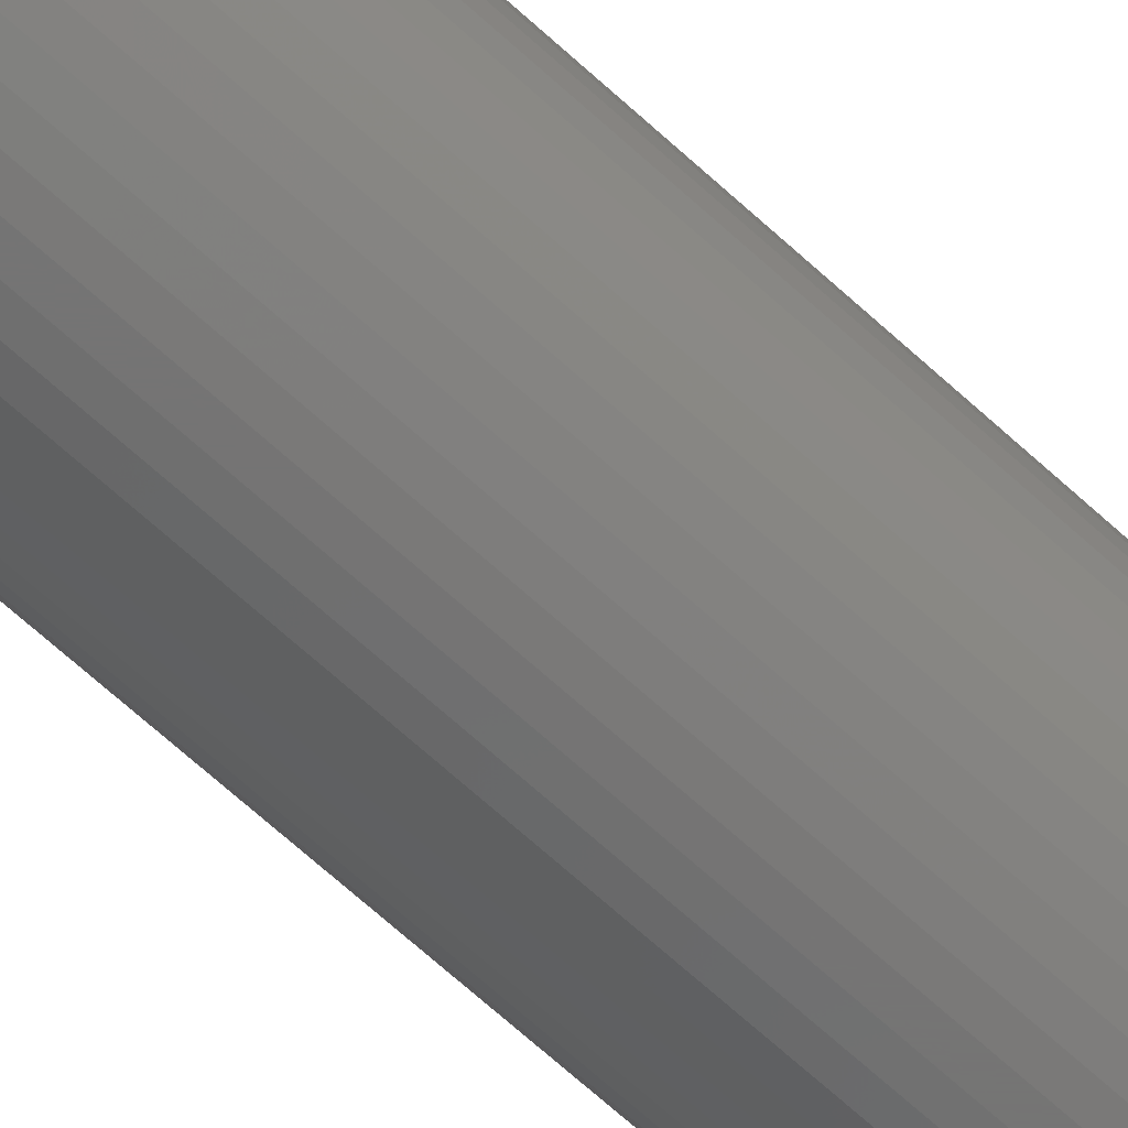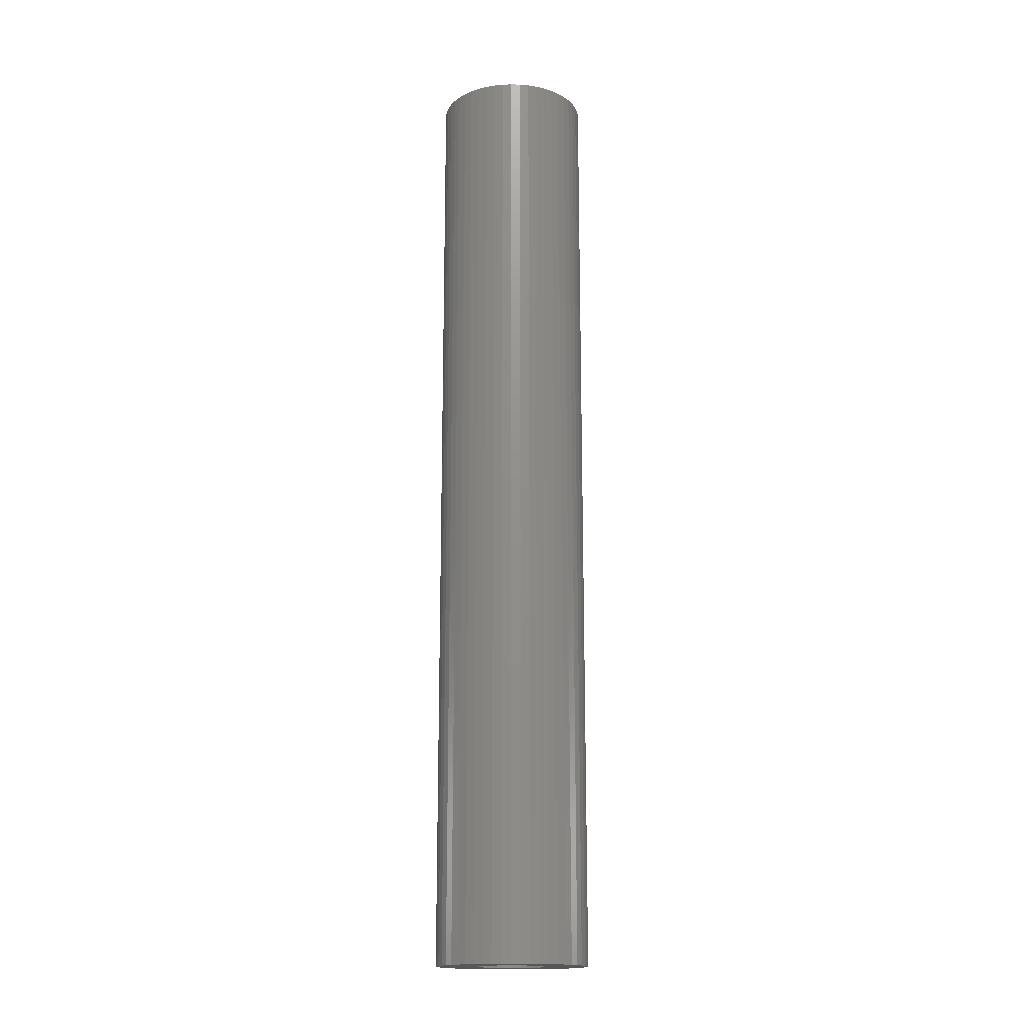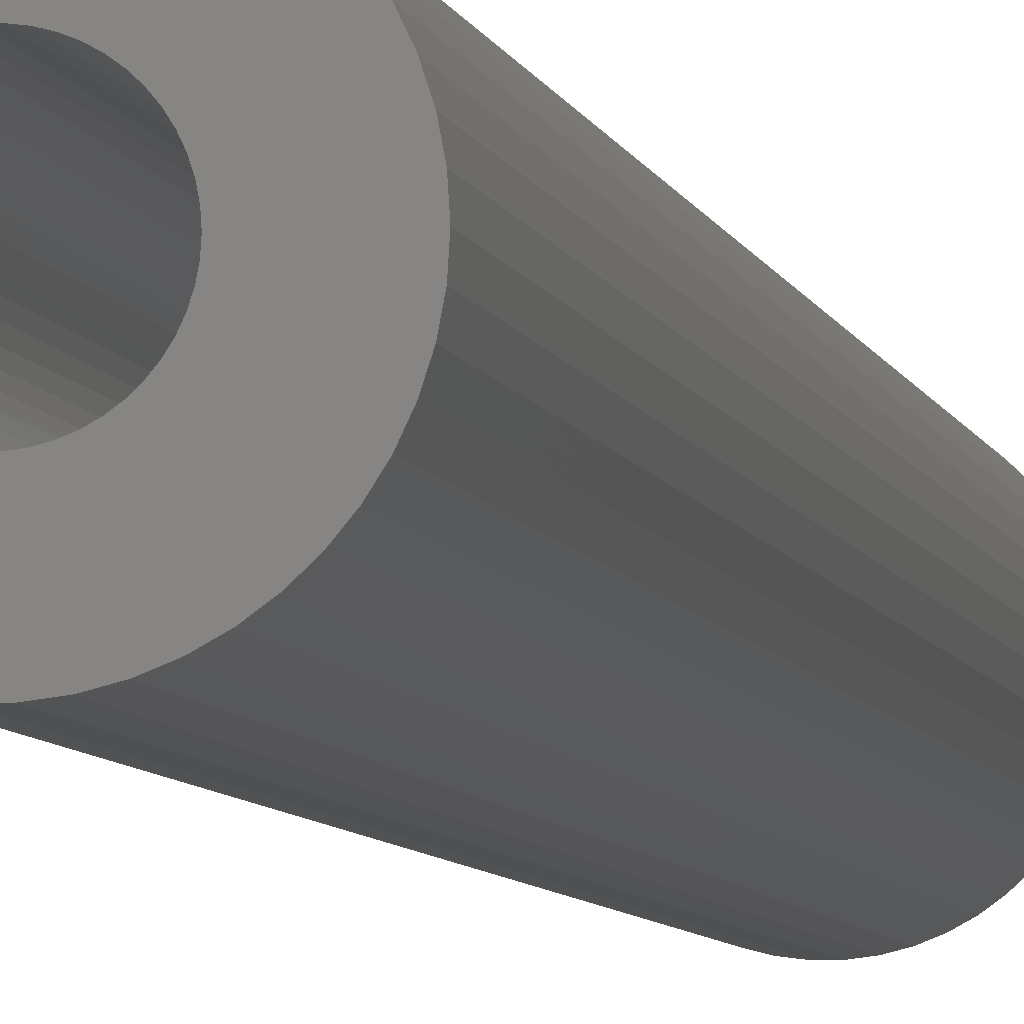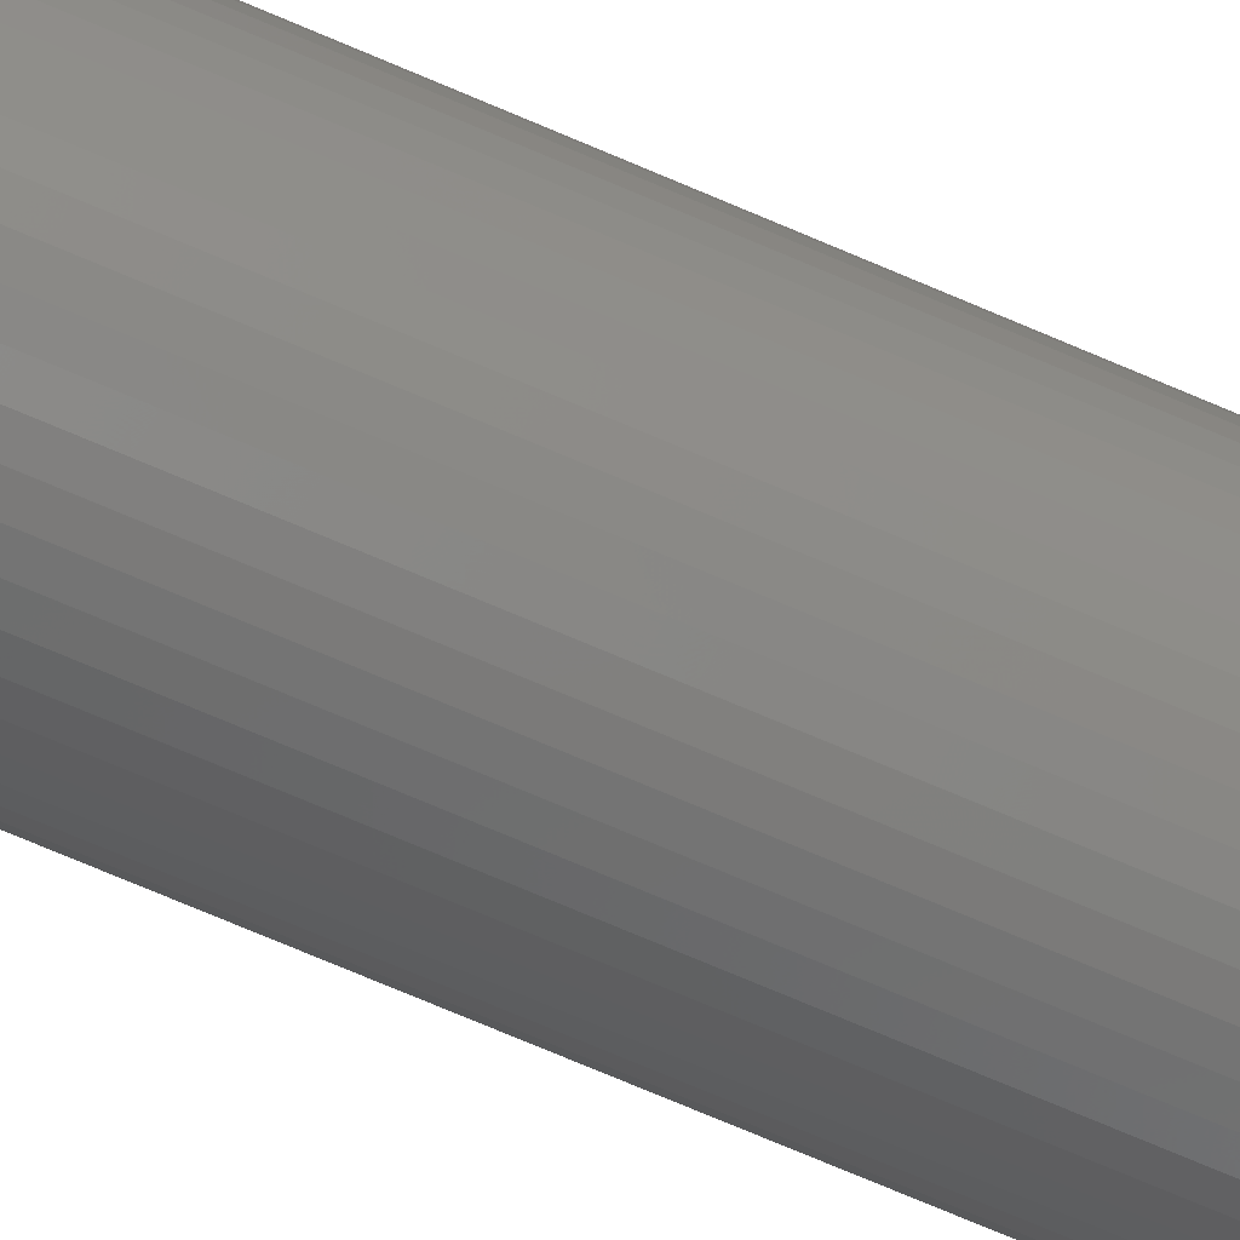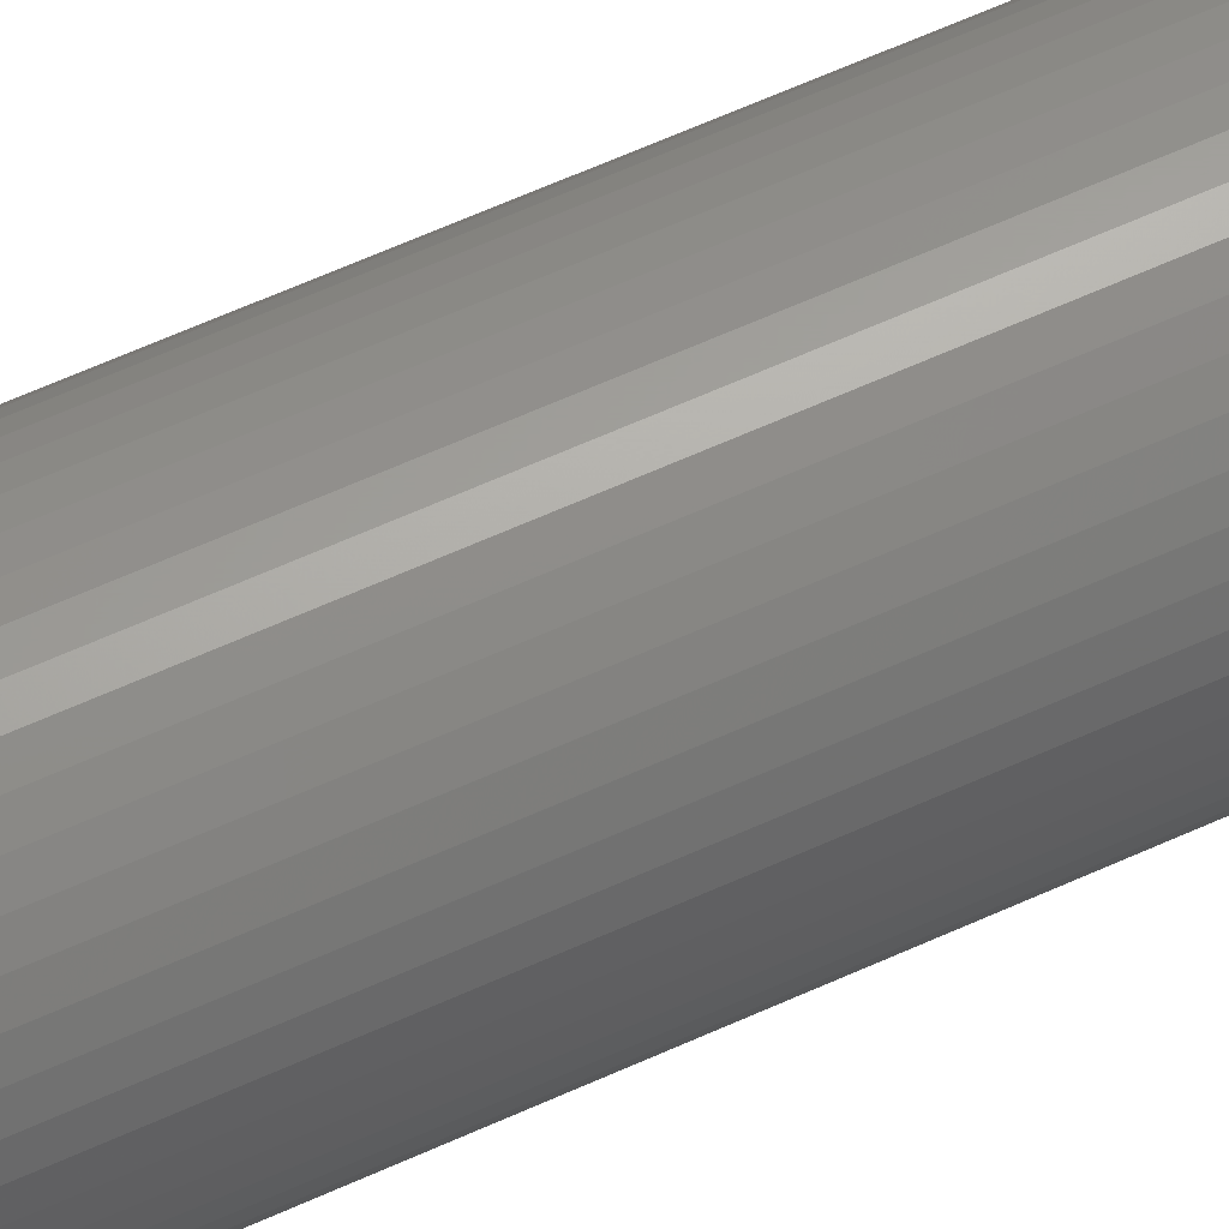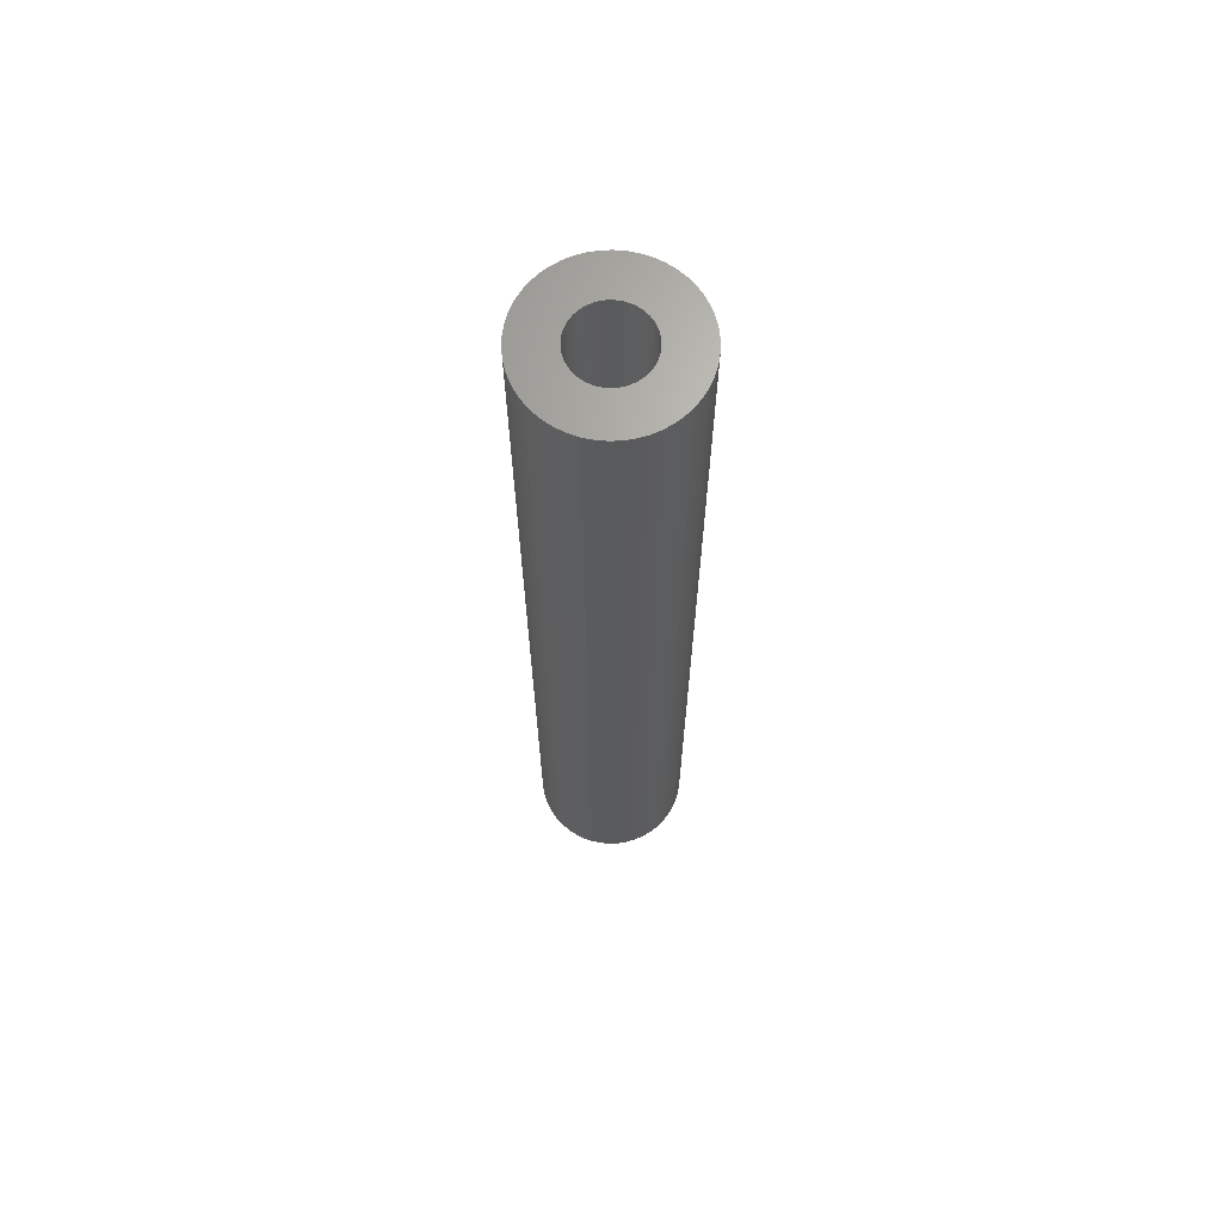
<metadata>
{"format":"stl","ext":"stl","renderer":"f3d","projection":"perspective","resolution":1024,"background":"white","views":[{"elev":-66.8,"azim":47.3,"up":"+Y"},{"elev":-16.7,"azim":-17.4,"up":"+Z"},{"elev":-5.5,"azim":-169.7,"up":"+Y"},{"elev":-73.5,"azim":-113.1,"up":"+Y"},{"elev":61.3,"azim":-115.0,"up":"+Y"},{"elev":67.0,"azim":-31.0,"up":"+Z"}]}
</metadata>
<code>
# stl→obj: 200 verts, 400 faces
v 6.5 0 40.5
v 6.449 0.8147 -40.5
v 6.449 0.8147 40.5
v 6.5 0 -40.5
v -6.5 0 -40.5
v -6.449 0.8147 40.5
v -6.449 0.8147 -40.5
v -6.5 0 40.5
v 0.4081 6.487 -40.5
v -0.4081 6.487 40.5
v 0.4081 6.487 40.5
v -0.4081 6.487 -40.5
v -0.4081 -6.487 -40.5
v 0.4081 -6.487 40.5
v -0.4081 -6.487 40.5
v 0.4081 -6.487 -40.5
v 4.738 4.45 -40.5
v 4.143 5.008 40.5
v 4.738 4.45 40.5
v 4.143 5.008 -40.5
v -4.143 5.008 -40.5
v -4.738 4.45 40.5
v -4.143 5.008 40.5
v -4.738 4.45 -40.5
v -2.009 6.182 -40.5
v -2.768 5.881 40.5
v -2.009 6.182 40.5
v -2.768 5.881 -40.5
v 5.696 -3.131 40.5
v 6.044 -2.393 -40.5
v 6.044 -2.393 40.5
v 5.696 -3.131 -40.5
v 6.044 2.393 40.5
v 5.696 3.131 -40.5
v 5.696 3.131 40.5
v 6.044 2.393 -40.5
v 5.259 3.821 -40.5
v 5.259 3.821 40.5
v 2.768 5.881 -40.5
v 2.009 6.182 40.5
v 2.768 5.881 40.5
v 2.009 6.182 -40.5
v 1.218 6.385 40.5
v 1.218 6.385 -40.5
v 3.483 5.488 -40.5
v 3.483 5.488 40.5
v -6.044 2.393 -40.5
v -5.696 3.131 40.5
v -5.696 3.131 -40.5
v -6.044 2.393 40.5
v -5.259 3.821 -40.5
v -5.259 3.821 40.5
v -6.296 1.616 -40.5
v -6.296 1.616 40.5
v -1.218 6.385 40.5
v -1.218 6.385 -40.5
v 1.218 -6.385 40.5
v 1.218 -6.385 -40.5
v 2.009 -6.182 -40.5
v 2.768 -5.881 40.5
v 2.009 -6.182 40.5
v 2.768 -5.881 -40.5
v 6.296 1.616 40.5
v 6.296 1.616 -40.5
v 3 0 40.5
v 2.976 0.376 40.5
v 6.449 -0.8147 40.5
v 2.906 0.7461 40.5
v 2.976 -0.376 40.5
v 2.789 1.104 40.5
v 6.296 -1.616 40.5
v 2.629 1.445 40.5
v 2.906 -0.7461 40.5
v 2.427 1.763 40.5
v 2.187 2.054 40.5
v 2.789 -1.104 40.5
v 1.912 2.312 40.5
v 2.629 -1.445 40.5
v 1.607 2.533 40.5
v 1.277 2.714 40.5
v 0.9271 2.853 40.5
v 0.5621 2.947 40.5
v 0.1884 2.994 40.5
v -0.1884 2.994 40.5
v -0.5621 2.947 40.5
v -0.9271 2.853 40.5
v -1.277 2.714 40.5
v -1.607 2.533 40.5
v -3.483 5.488 40.5
v -1.912 2.312 40.5
v -2.187 2.054 40.5
v -2.427 1.763 40.5
v -2.629 1.445 40.5
v 5.259 -3.821 40.5
v 2.427 -1.763 40.5
v 4.738 -4.45 40.5
v 2.187 -2.054 40.5
v 4.143 -5.008 40.5
v 1.912 -2.312 40.5
v 3.483 -5.488 40.5
v 1.607 -2.533 40.5
v 1.277 -2.714 40.5
v 0.9271 -2.853 40.5
v 0.5621 -2.947 40.5
v 0.1884 -2.994 40.5
v -0.1884 -2.994 40.5
v -0.5621 -2.947 40.5
v -1.218 -6.385 40.5
v -0.9271 -2.853 40.5
v -2.009 -6.182 40.5
v -1.277 -2.714 40.5
v -2.768 -5.881 40.5
v -1.607 -2.533 40.5
v -3.483 -5.488 40.5
v -1.912 -2.312 40.5
v -4.143 -5.008 40.5
v -2.187 -2.054 40.5
v -4.738 -4.45 40.5
v -2.427 -1.763 40.5
v -5.259 -3.821 40.5
v -2.629 -1.445 40.5
v -5.696 -3.131 40.5
v -2.789 -1.104 40.5
v -6.044 -2.393 40.5
v -2.906 -0.7461 40.5
v -6.296 -1.616 40.5
v -2.976 -0.376 40.5
v -6.449 -0.8147 40.5
v -3 0 40.5
v -2.789 1.104 40.5
v -2.906 0.7461 40.5
v -2.976 0.376 40.5
v -3.483 5.488 -40.5
v 6.449 -0.8147 -40.5
v 3.483 -5.488 -40.5
v 4.143 -5.008 -40.5
v 4.738 -4.45 -40.5
v 5.259 -3.821 -40.5
v -5.696 -3.131 -40.5
v -6.044 -2.393 -40.5
v 3 0 -40.5
v 2.976 -0.376 -40.5
v 6.296 -1.616 -40.5
v 2.906 -0.7461 -40.5
v 2.976 0.376 -40.5
v 2.789 -1.104 -40.5
v 2.629 -1.445 -40.5
v 2.906 0.7461 -40.5
v 2.427 -1.763 -40.5
v 2.187 -2.054 -40.5
v 2.789 1.104 -40.5
v 1.912 -2.312 -40.5
v 2.629 1.445 -40.5
v 1.607 -2.533 -40.5
v 1.277 -2.714 -40.5
v 0.9271 -2.853 -40.5
v 0.5621 -2.947 -40.5
v 0.1884 -2.994 -40.5
v -0.1884 -2.994 -40.5
v -0.5621 -2.947 -40.5
v -1.218 -6.385 -40.5
v -0.9271 -2.853 -40.5
v -2.009 -6.182 -40.5
v -1.277 -2.714 -40.5
v -2.768 -5.881 -40.5
v -1.607 -2.533 -40.5
v -3.483 -5.488 -40.5
v -1.912 -2.312 -40.5
v -4.143 -5.008 -40.5
v -2.187 -2.054 -40.5
v -4.738 -4.45 -40.5
v -2.427 -1.763 -40.5
v -5.259 -3.821 -40.5
v -2.629 -1.445 -40.5
v 2.427 1.763 -40.5
v 2.187 2.054 -40.5
v 1.912 2.312 -40.5
v 1.607 2.533 -40.5
v 1.277 2.714 -40.5
v 0.9271 2.853 -40.5
v 0.5621 2.947 -40.5
v 0.1884 2.994 -40.5
v -0.1884 2.994 -40.5
v -0.5621 2.947 -40.5
v -0.9271 2.853 -40.5
v -1.277 2.714 -40.5
v -1.607 2.533 -40.5
v -1.912 2.312 -40.5
v -2.187 2.054 -40.5
v -2.427 1.763 -40.5
v -2.629 1.445 -40.5
v -2.789 1.104 -40.5
v -2.906 0.7461 -40.5
v -2.976 0.376 -40.5
v -3 0 -40.5
v -2.789 -1.104 -40.5
v -2.906 -0.7461 -40.5
v -6.296 -1.616 -40.5
v -2.976 -0.376 -40.5
v -6.449 -0.8147 -40.5
f 1 2 3
f 2 1 4
f 5 6 7
f 6 5 8
f 9 10 11
f 10 9 12
f 13 14 15
f 14 13 16
f 17 18 19
f 18 17 20
f 21 22 23
f 22 21 24
f 25 26 27
f 26 25 28
f 29 30 31
f 30 29 32
f 33 34 35
f 34 33 36
f 35 37 38
f 37 35 34
f 39 40 41
f 40 39 42
f 42 43 40
f 43 42 44
f 45 41 46
f 41 45 39
f 47 48 49
f 48 47 50
f 51 22 24
f 22 51 52
f 53 50 47
f 50 53 54
f 12 55 10
f 55 12 56
f 16 57 14
f 57 16 58
f 59 60 61
f 60 59 62
f 63 36 33
f 36 63 64
f 3 64 63
f 64 3 2
f 38 17 19
f 17 38 37
f 44 11 43
f 11 44 9
f 20 46 18
f 46 20 45
f 49 52 51
f 52 49 48
f 7 54 53
f 54 7 6
f 65 1 3
f 66 3 63
f 1 65 67
f 68 63 33
f 69 67 65
f 70 33 35
f 67 69 71
f 72 35 38
f 73 71 69
f 74 38 19
f 71 73 31
f 75 19 18
f 76 31 73
f 77 18 46
f 31 76 29
f 78 29 76
f 3 66 65
f 63 68 66
f 33 70 68
f 79 46 41
f 35 72 70
f 38 74 72
f 19 75 74
f 80 41 40
f 18 77 75
f 46 79 77
f 41 80 79
f 81 40 43
f 40 81 80
f 43 82 81
f 11 82 43
f 11 83 82
f 11 84 83
f 10 84 11
f 10 85 84
f 55 85 10
f 85 55 86
f 27 86 55
f 86 27 87
f 26 87 27
f 87 26 88
f 89 88 26
f 88 89 90
f 23 90 89
f 90 23 91
f 22 91 23
f 91 22 92
f 52 92 22
f 92 52 93
f 48 93 52
f 29 78 94
f 95 94 78
f 94 95 96
f 97 96 95
f 96 97 98
f 99 98 97
f 98 99 100
f 101 100 99
f 100 101 60
f 102 60 101
f 60 102 61
f 103 61 102
f 61 103 57
f 104 57 103
f 104 14 57
f 105 14 104
f 106 14 105
f 106 15 14
f 107 15 106
f 108 107 109
f 107 108 15
f 110 109 111
f 112 111 113
f 114 113 115
f 109 110 108
f 116 115 117
f 118 117 119
f 120 119 121
f 111 112 110
f 122 121 123
f 124 123 125
f 126 125 127
f 128 127 129
f 93 48 130
f 113 114 112
f 50 130 48
f 115 116 114
f 130 50 131
f 117 118 116
f 54 131 50
f 119 120 118
f 131 54 132
f 121 122 120
f 6 132 54
f 123 124 122
f 132 6 129
f 125 126 124
f 8 129 6
f 127 128 126
f 129 8 128
f 28 89 26
f 89 28 133
f 133 23 89
f 23 133 21
f 56 27 55
f 27 56 25
f 67 4 1
f 4 67 134
f 62 100 60
f 100 62 135
f 136 96 98
f 96 136 137
f 94 32 29
f 32 94 138
f 139 124 140
f 124 139 122
f 141 4 134
f 142 134 143
f 4 141 2
f 144 143 30
f 145 2 141
f 146 30 32
f 2 145 64
f 147 32 138
f 148 64 145
f 149 138 137
f 64 148 36
f 150 137 136
f 151 36 148
f 152 136 135
f 36 151 34
f 153 34 151
f 134 142 141
f 143 144 142
f 30 146 144
f 154 135 62
f 32 147 146
f 138 149 147
f 137 150 149
f 155 62 59
f 136 152 150
f 135 154 152
f 62 155 154
f 156 59 58
f 59 156 155
f 58 157 156
f 16 157 58
f 16 158 157
f 16 159 158
f 13 159 16
f 13 160 159
f 161 160 13
f 160 161 162
f 163 162 161
f 162 163 164
f 165 164 163
f 164 165 166
f 167 166 165
f 166 167 168
f 169 168 167
f 168 169 170
f 171 170 169
f 170 171 172
f 173 172 171
f 172 173 174
f 139 174 173
f 34 153 37
f 175 37 153
f 37 175 17
f 176 17 175
f 17 176 20
f 177 20 176
f 20 177 45
f 178 45 177
f 45 178 39
f 179 39 178
f 39 179 42
f 180 42 179
f 42 180 44
f 181 44 180
f 181 9 44
f 182 9 181
f 183 9 182
f 183 12 9
f 184 12 183
f 56 184 185
f 184 56 12
f 25 185 186
f 28 186 187
f 133 187 188
f 185 25 56
f 21 188 189
f 24 189 190
f 51 190 191
f 186 28 25
f 49 191 192
f 47 192 193
f 53 193 194
f 7 194 195
f 174 139 196
f 187 133 28
f 140 196 139
f 188 21 133
f 196 140 197
f 189 24 21
f 198 197 140
f 190 51 24
f 197 198 199
f 191 49 51
f 200 199 198
f 192 47 49
f 199 200 195
f 193 53 47
f 5 195 200
f 194 7 53
f 195 5 7
f 31 143 71
f 143 31 30
f 96 138 94
f 138 96 137
f 140 126 198
f 126 140 124
f 58 61 57
f 61 58 59
f 71 134 67
f 134 71 143
f 135 98 100
f 98 135 136
f 161 15 108
f 15 161 13
f 165 110 112
f 110 165 163
f 163 108 110
f 108 163 161
f 171 120 173
f 120 171 118
f 171 116 118
f 116 171 169
f 198 128 200
f 128 198 126
f 200 8 5
f 8 200 128
f 173 122 139
f 122 173 120
f 167 112 114
f 112 167 165
f 169 114 116
f 114 169 167
f 141 66 145
f 66 141 65
f 129 194 132
f 194 129 195
f 183 83 84
f 83 183 182
f 158 106 105
f 106 158 159
f 177 75 77
f 75 177 176
f 189 90 91
f 90 189 188
f 186 86 87
f 86 186 185
f 151 72 153
f 72 151 70
f 145 68 148
f 68 145 66
f 180 80 81
f 80 180 179
f 181 81 82
f 81 181 180
f 178 77 79
f 77 178 177
f 130 191 93
f 191 130 192
f 93 190 92
f 190 93 191
f 131 192 130
f 192 131 193
f 188 88 90
f 88 188 187
f 185 85 86
f 85 185 184
f 157 105 104
f 105 157 158
f 148 70 151
f 70 148 68
f 175 75 176
f 75 175 74
f 153 74 175
f 74 153 72
f 182 82 83
f 82 182 181
f 132 193 131
f 193 132 194
f 184 84 85
f 84 184 183
f 150 99 97
f 99 150 152
f 144 69 142
f 69 144 73
f 121 196 123
f 196 121 174
f 155 103 102
f 103 155 156
f 179 79 80
f 79 179 178
f 92 189 91
f 189 92 190
f 187 87 88
f 87 187 186
f 154 102 101
f 102 154 155
f 147 76 146
f 76 147 78
f 150 95 149
f 95 150 97
f 142 65 141
f 65 142 69
f 162 111 109
f 111 162 164
f 160 109 107
f 109 160 162
f 168 117 115
f 117 168 170
f 123 197 125
f 197 123 196
f 156 104 103
f 104 156 157
f 152 101 99
f 101 152 154
f 146 73 144
f 73 146 76
f 149 78 147
f 78 149 95
f 159 107 106
f 107 159 160
f 166 115 113
f 115 166 168
f 119 174 121
f 174 119 172
f 125 199 127
f 199 125 197
f 127 195 129
f 195 127 199
f 164 113 111
f 113 164 166
f 117 172 119
f 172 117 170

</code>
